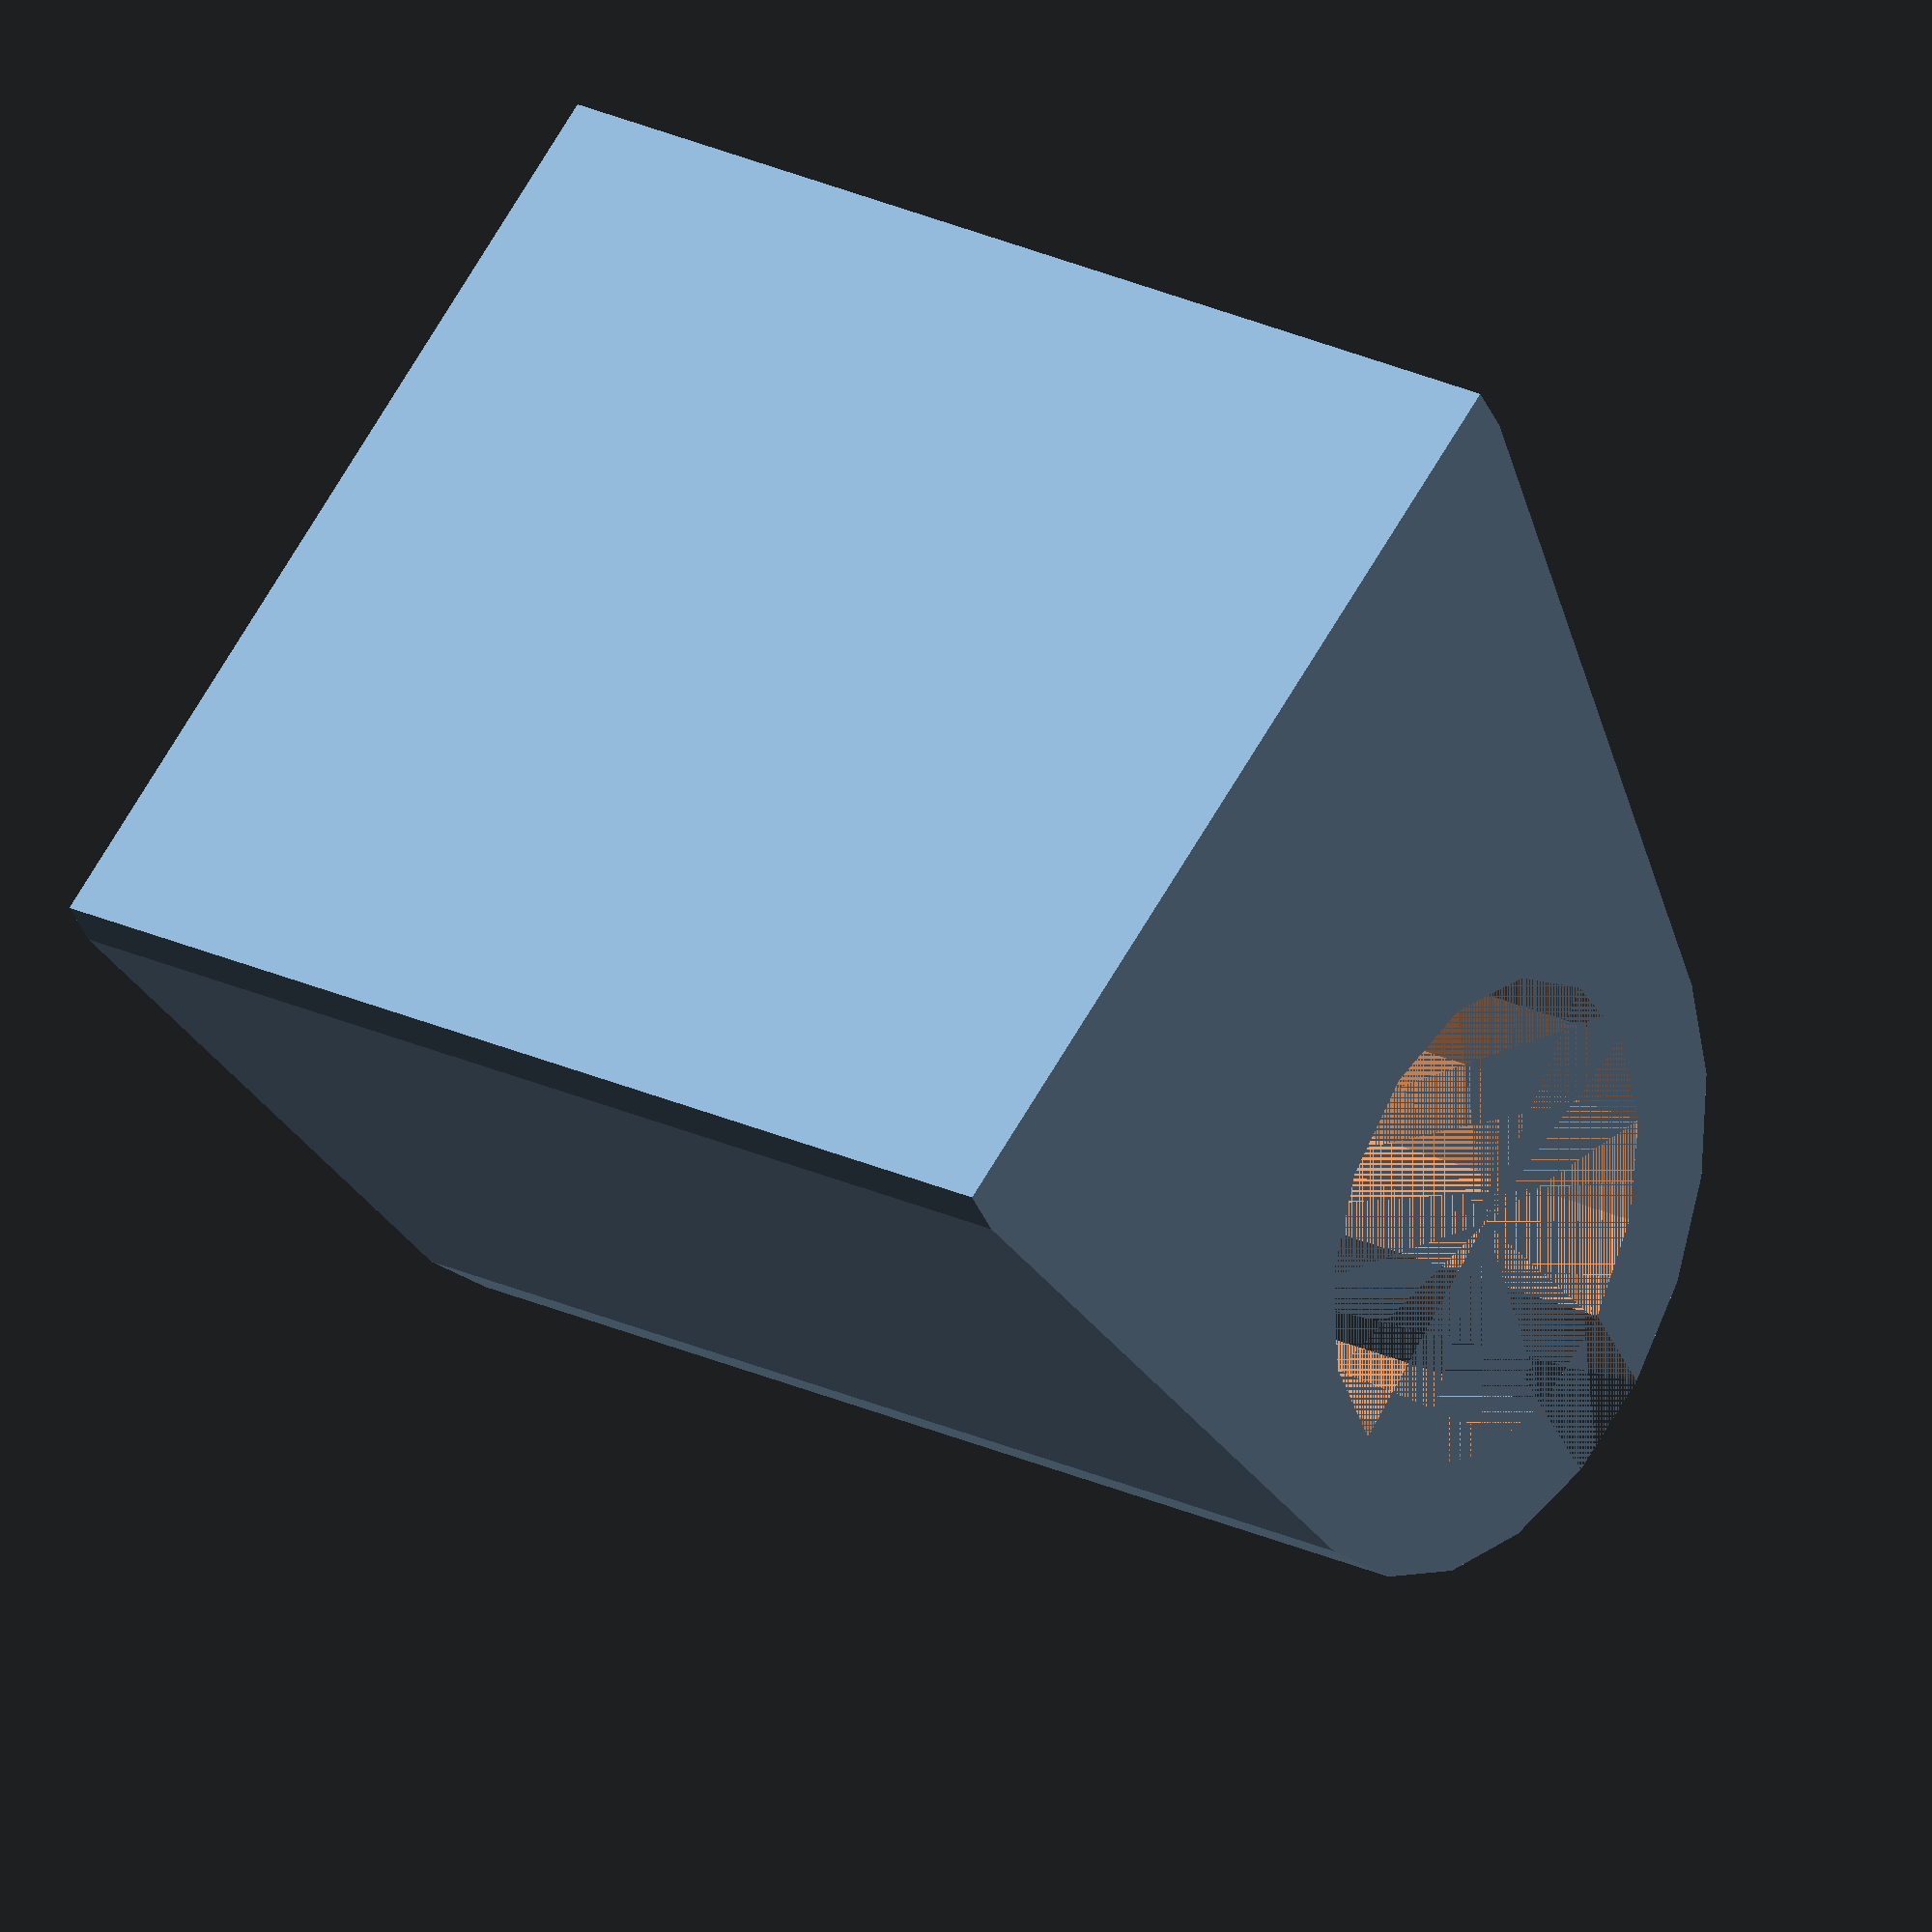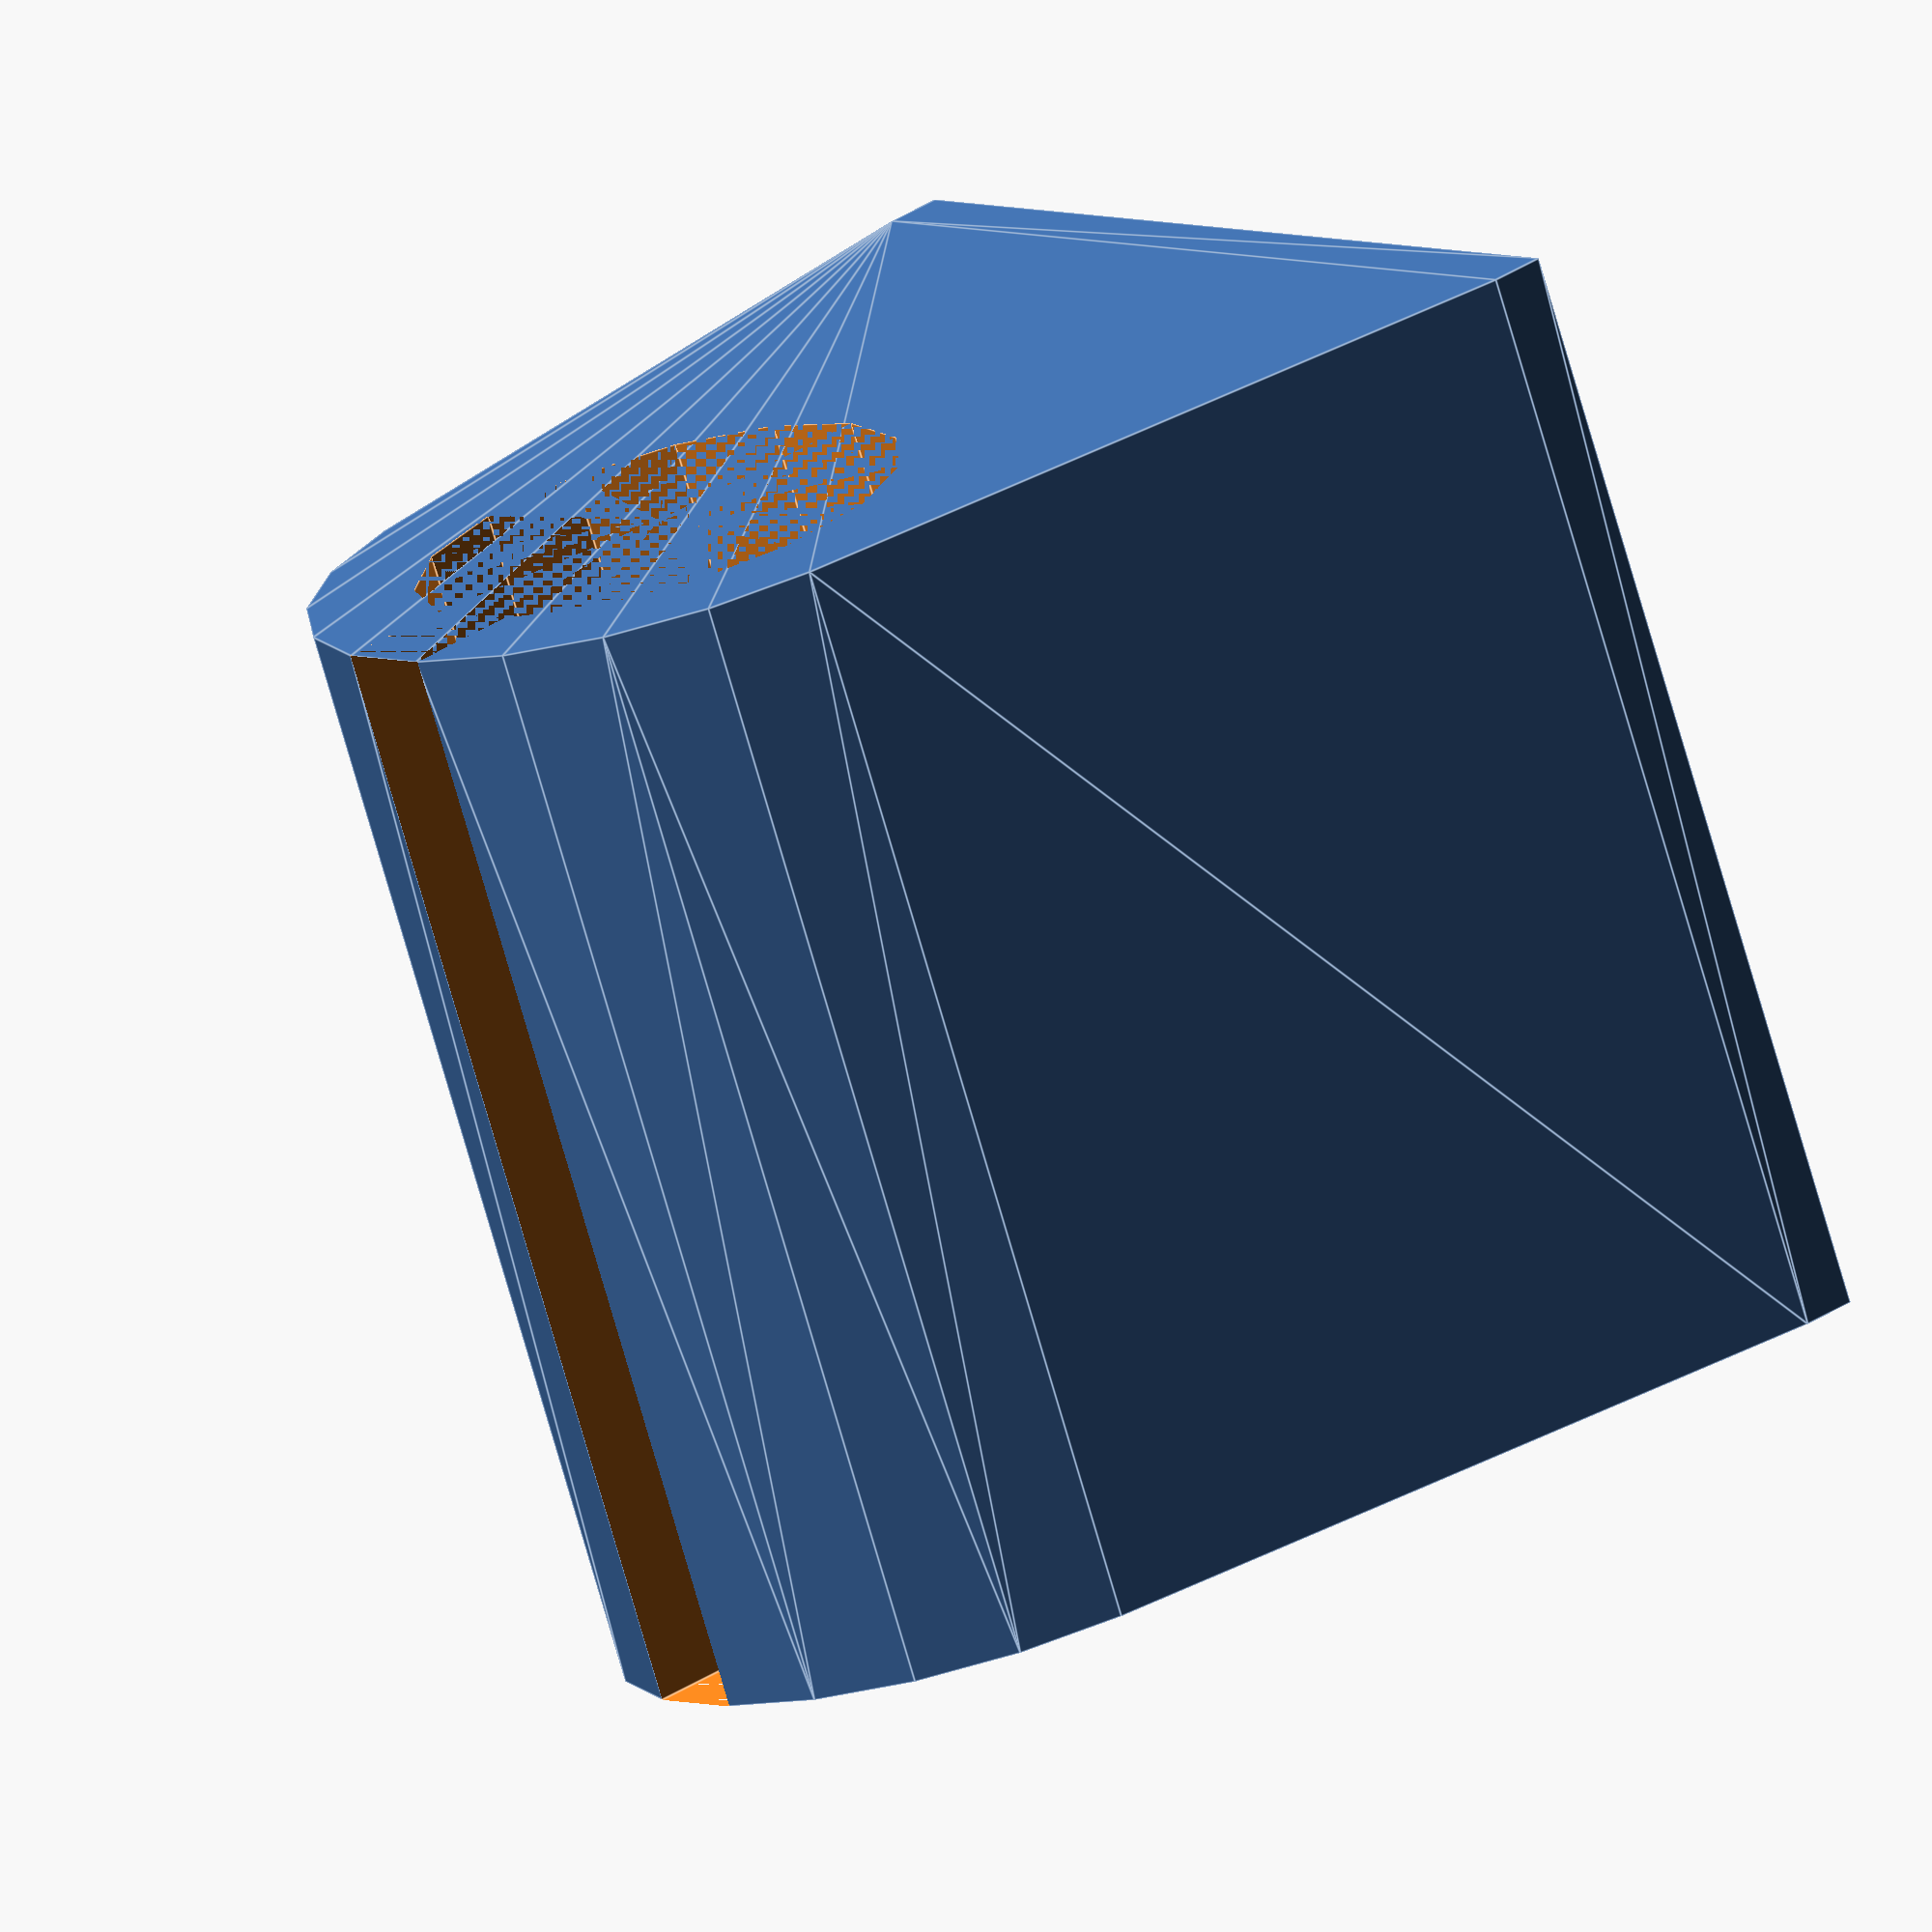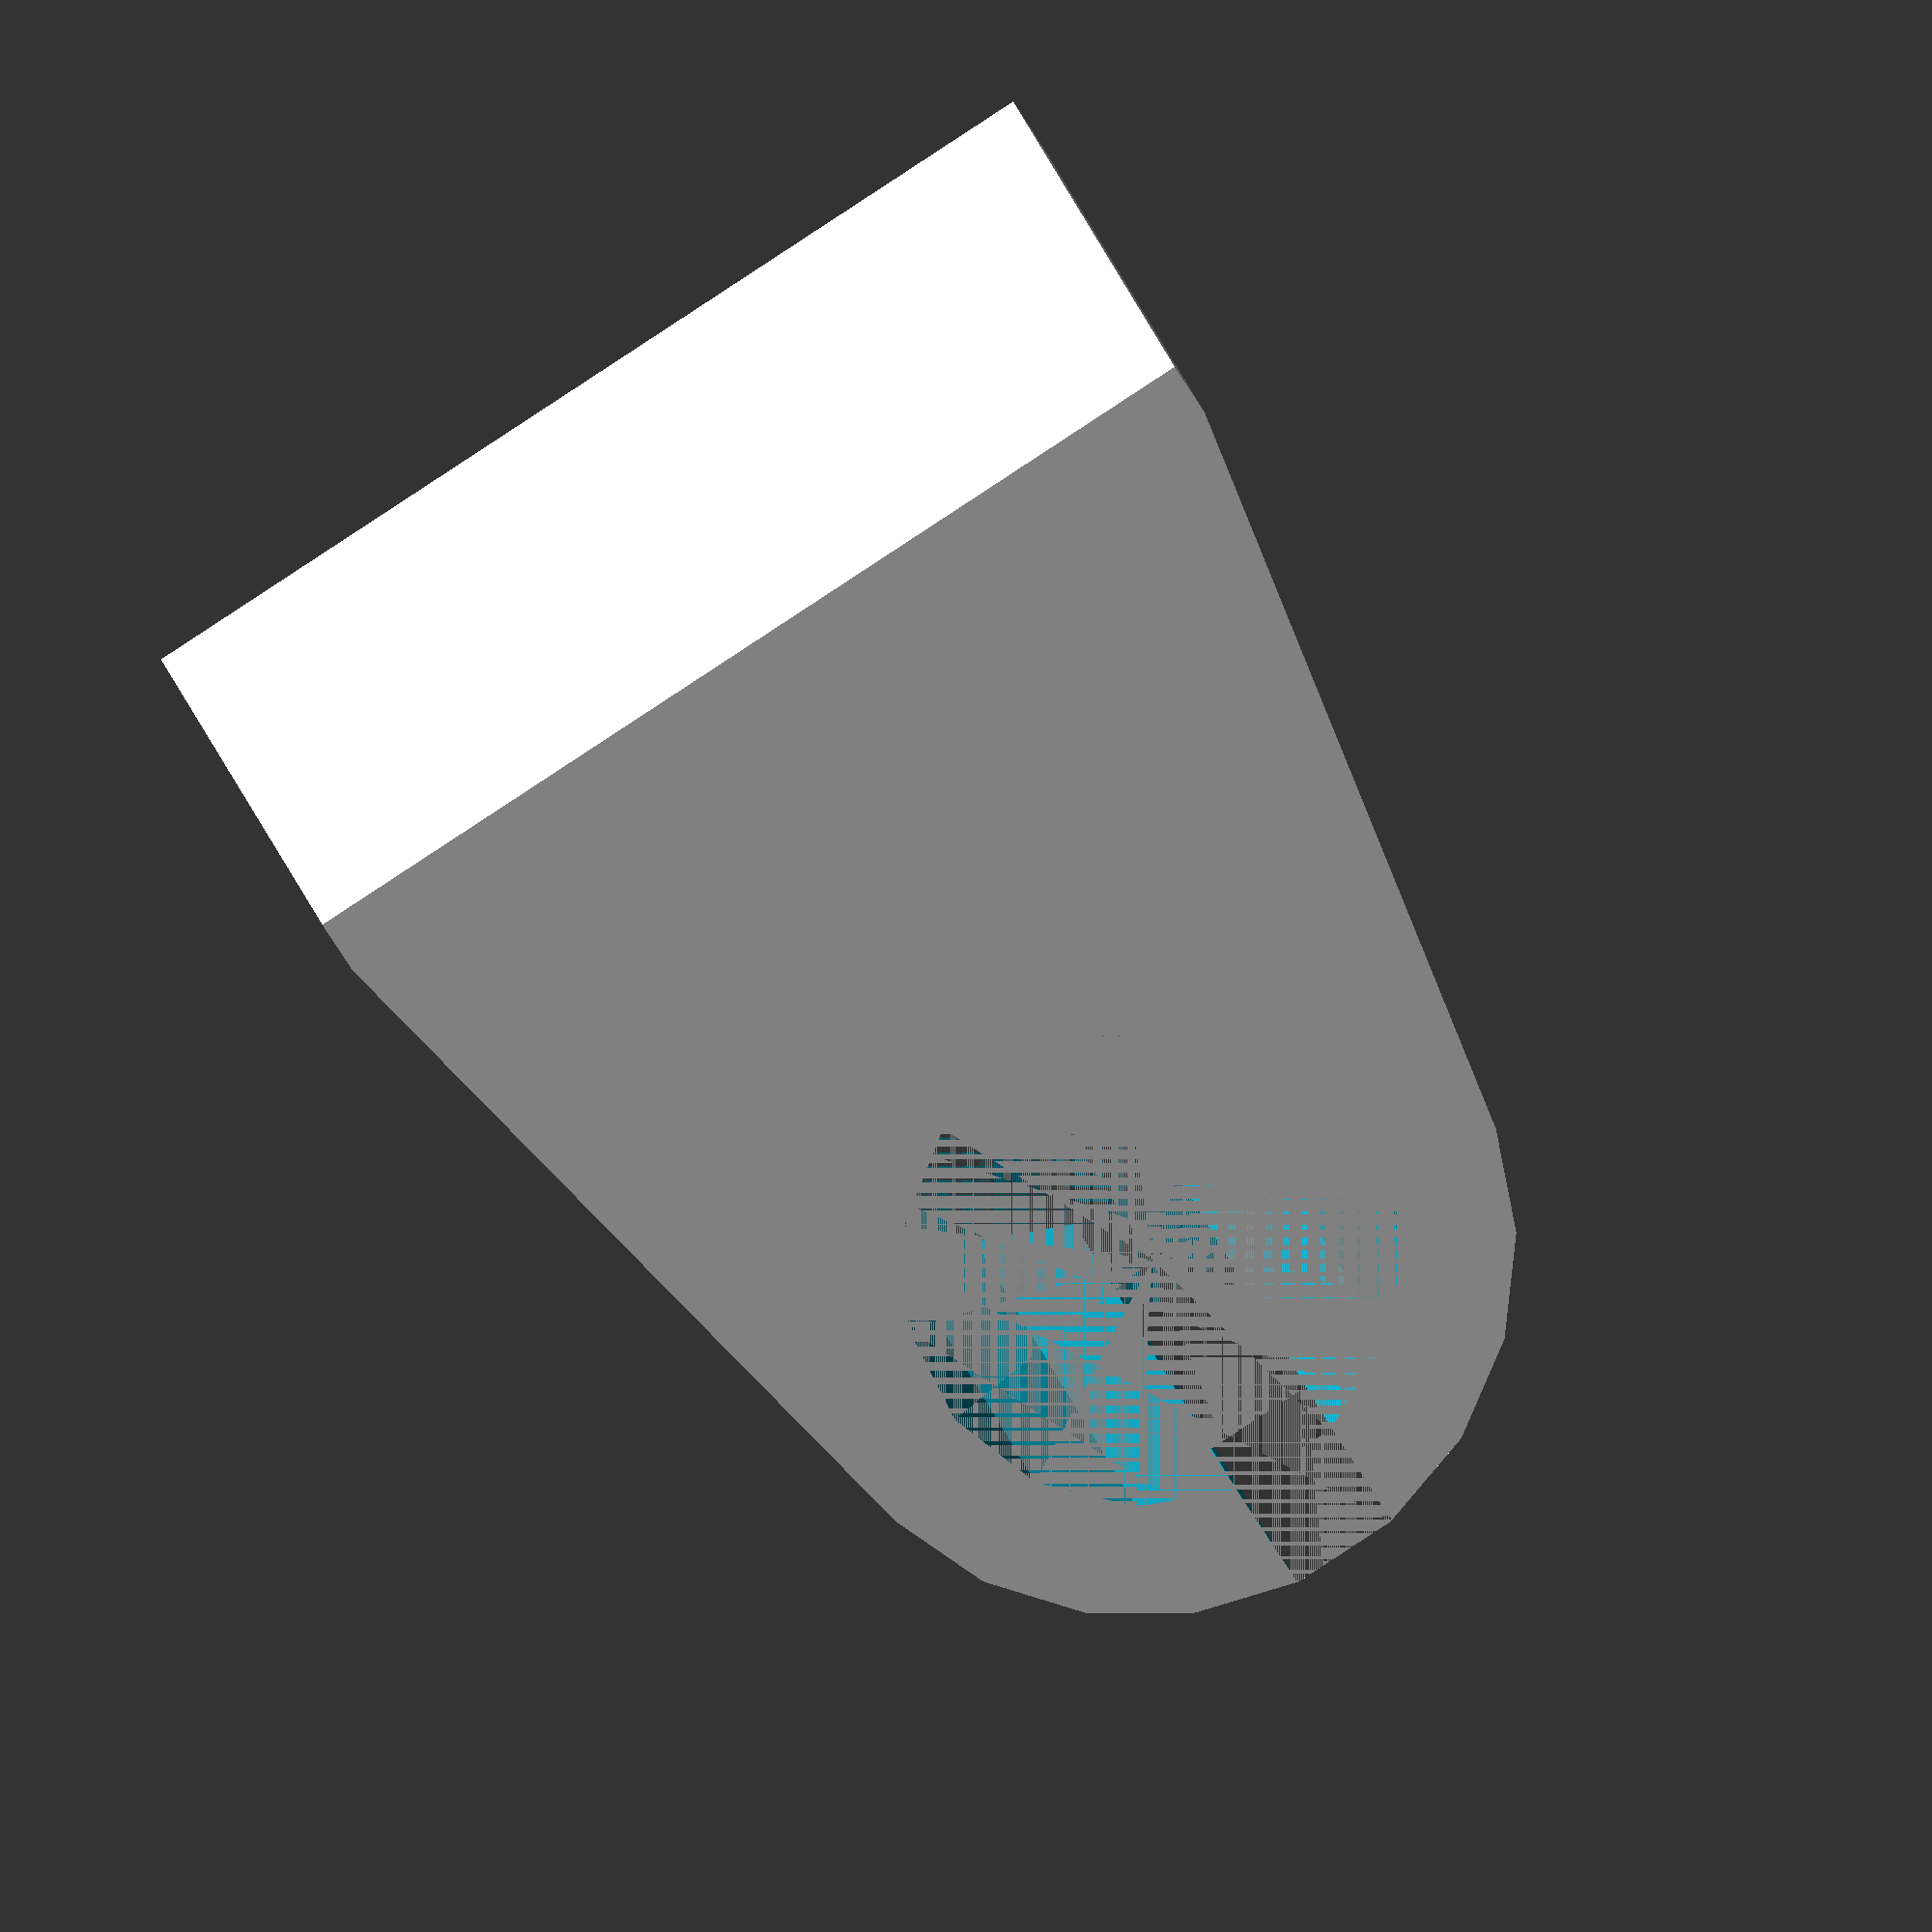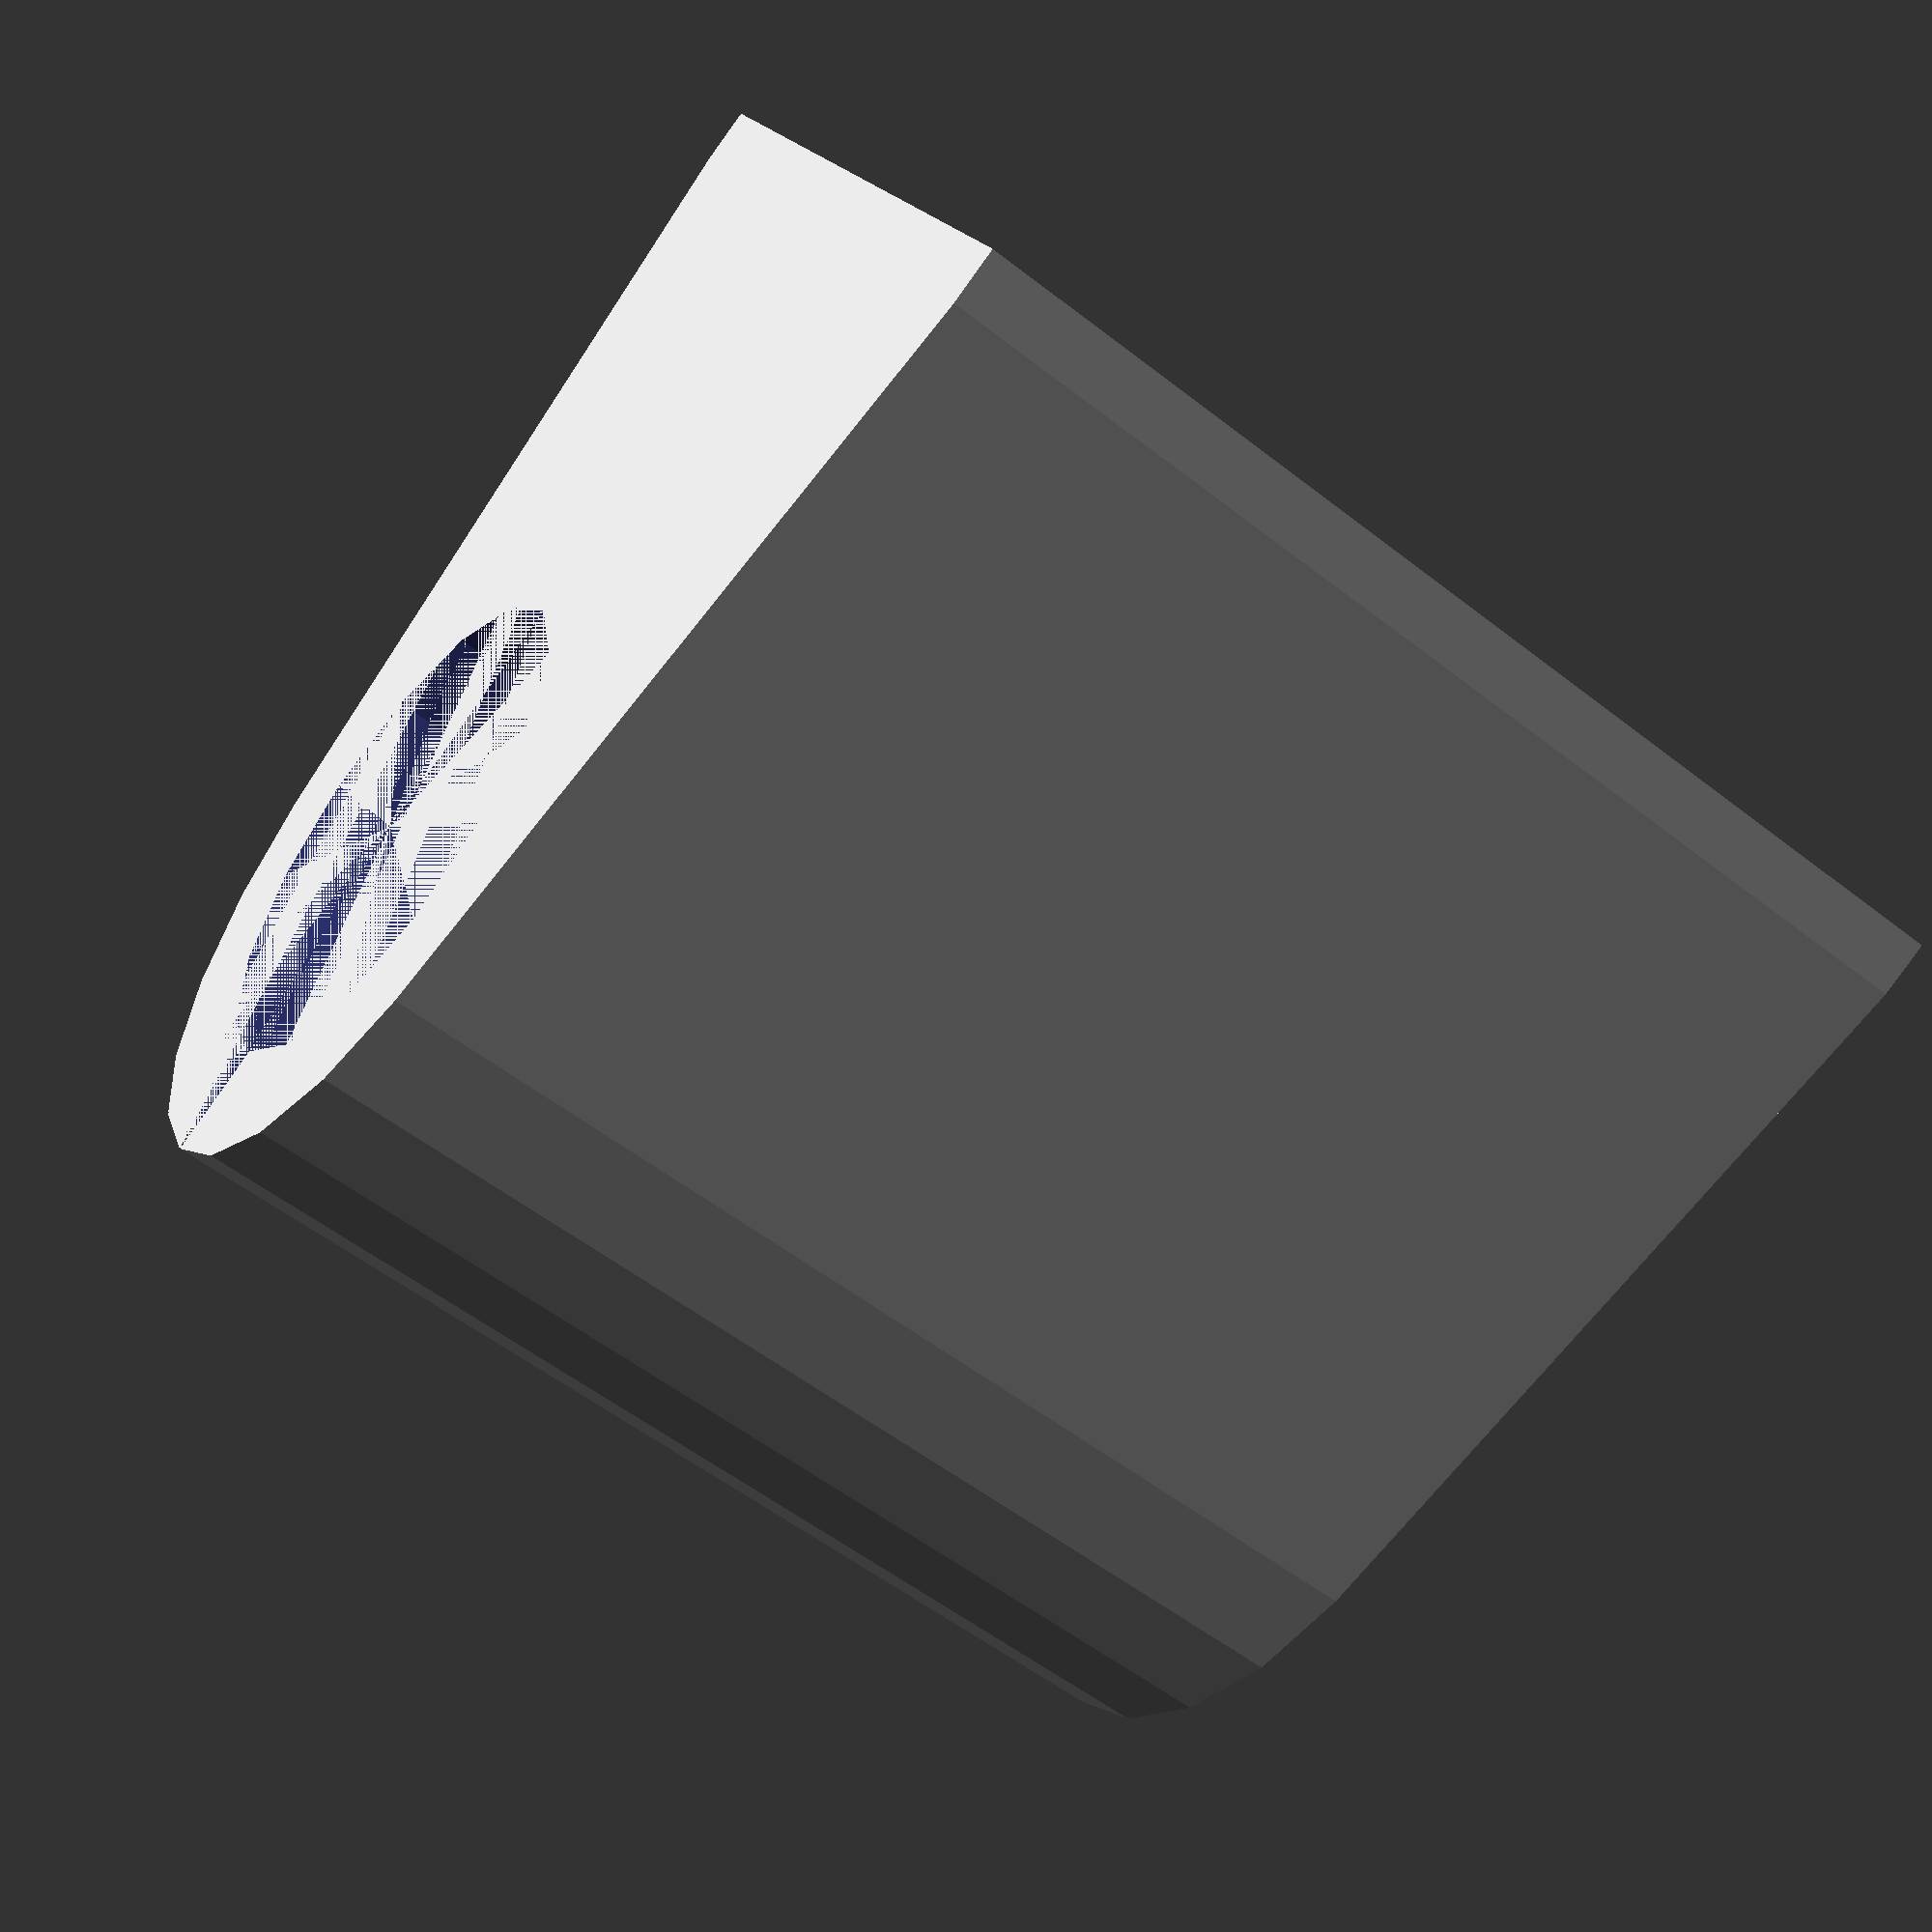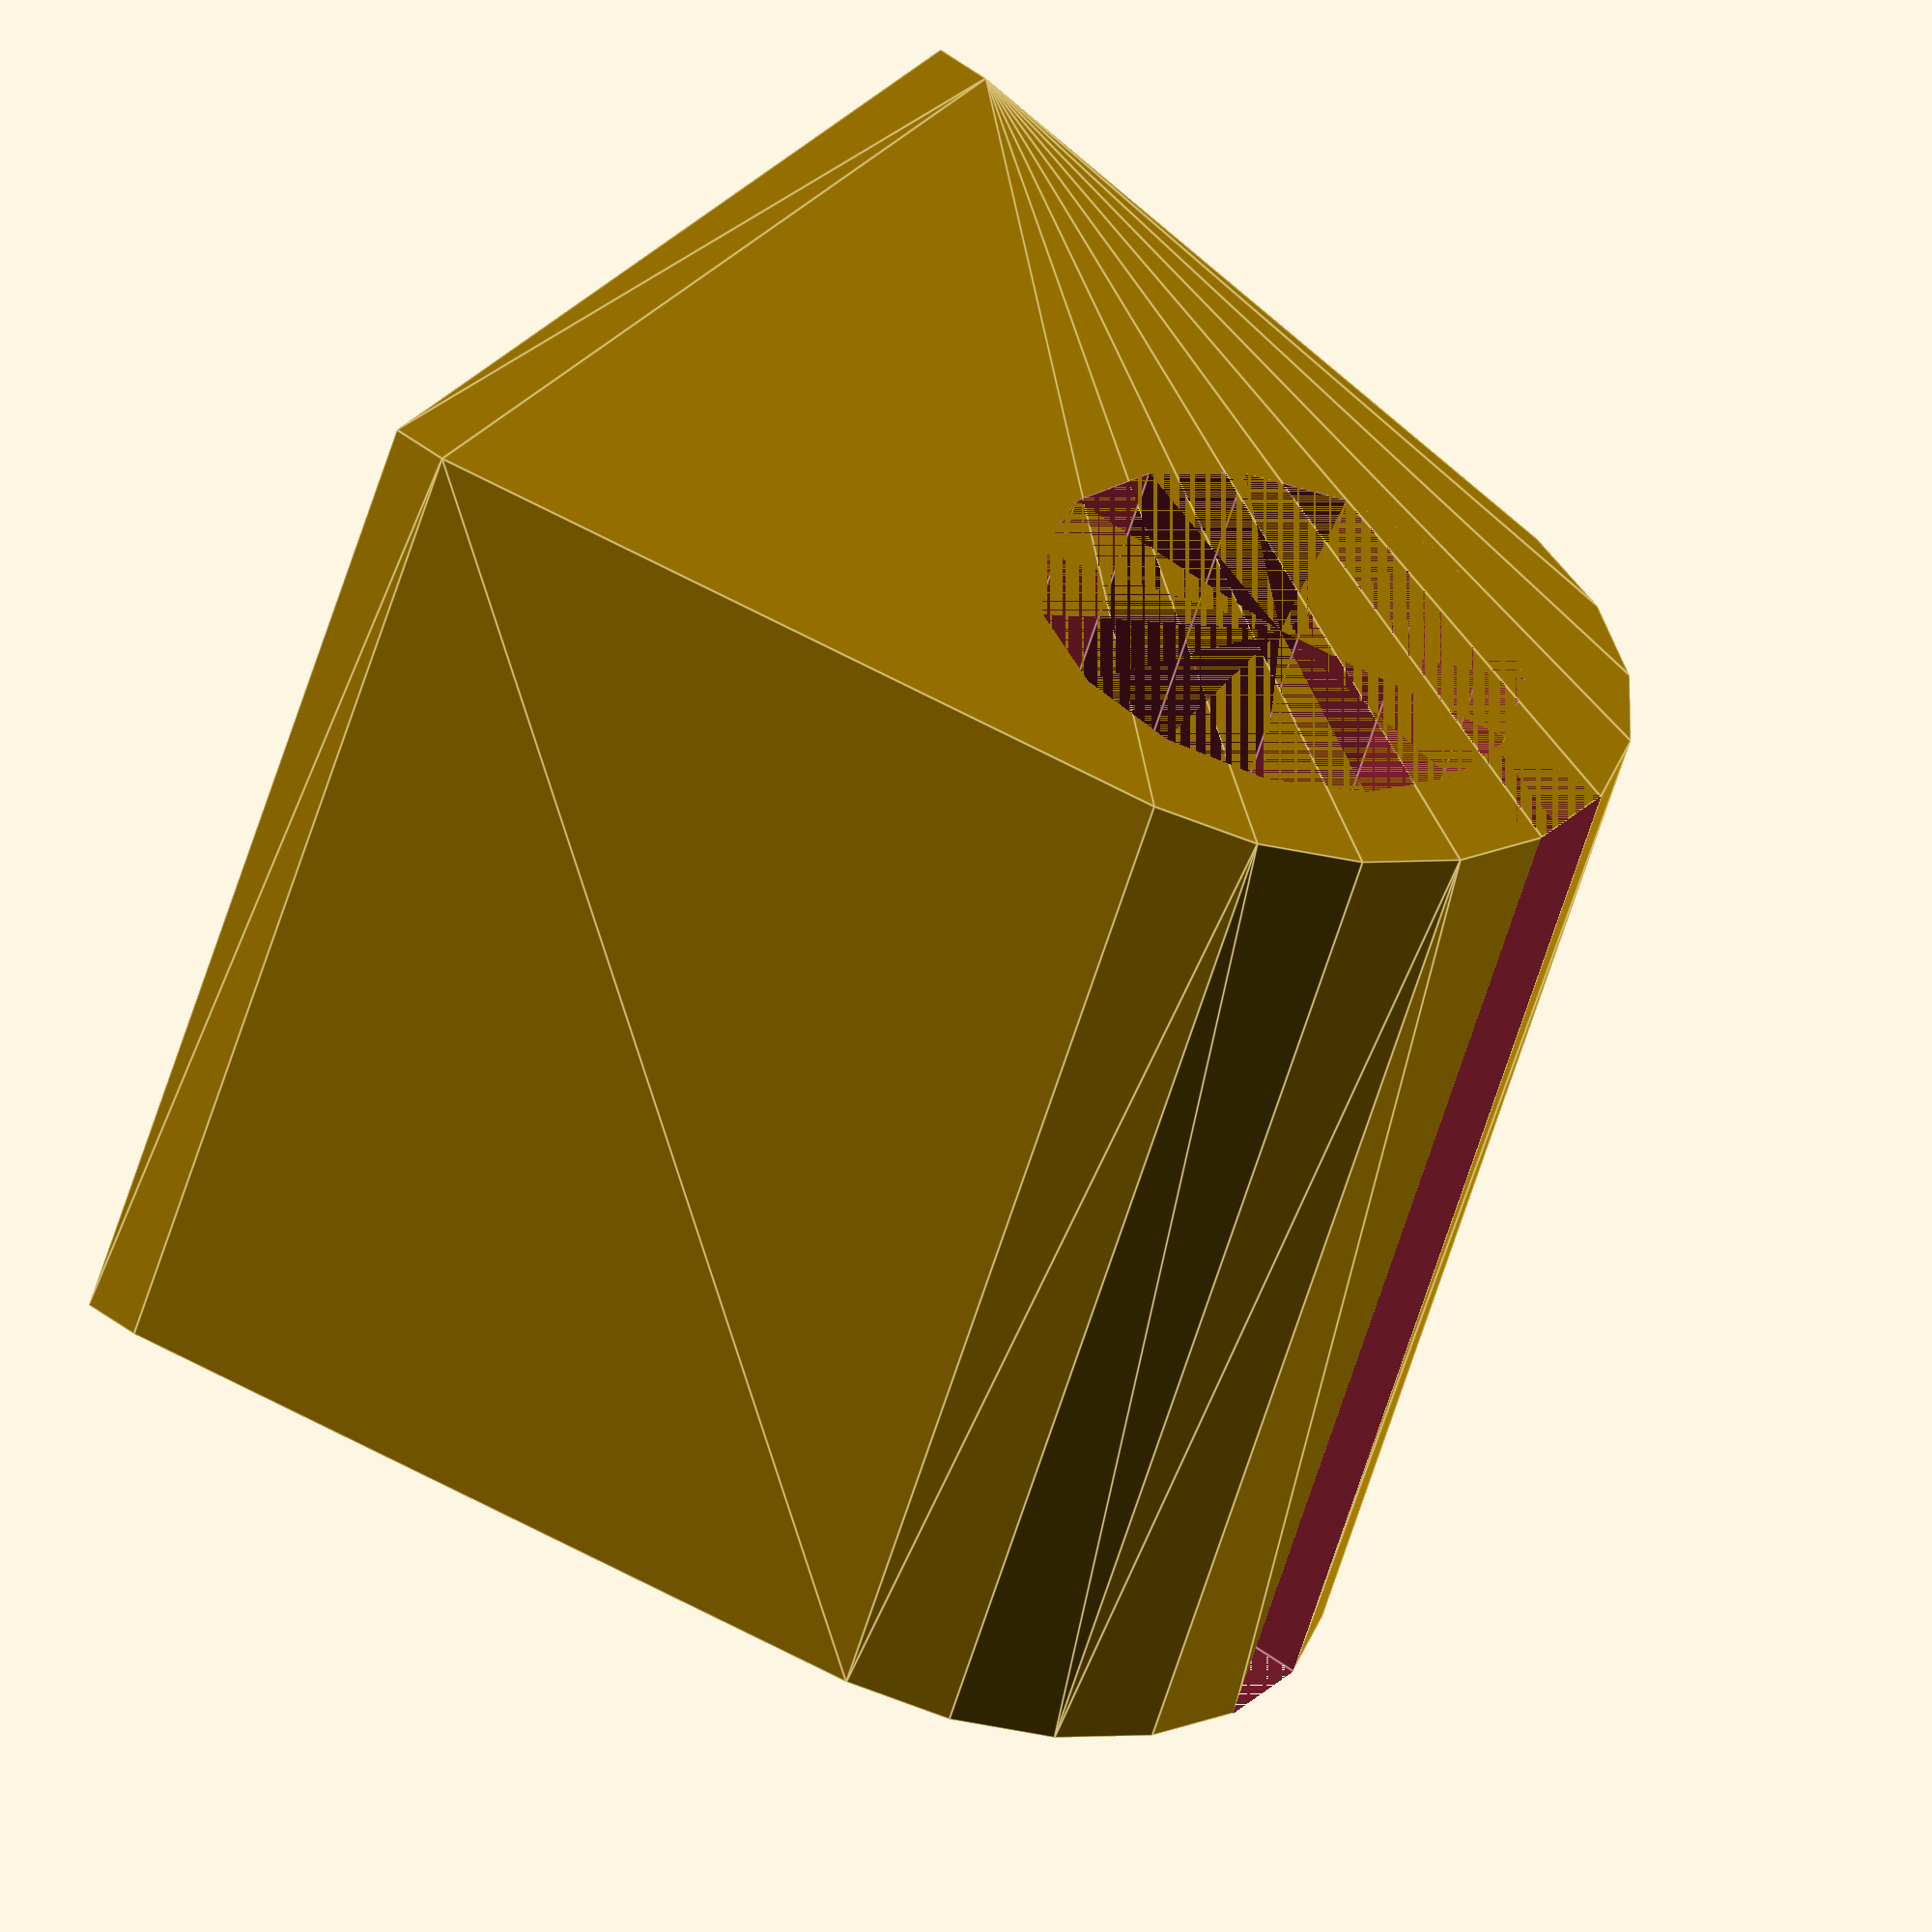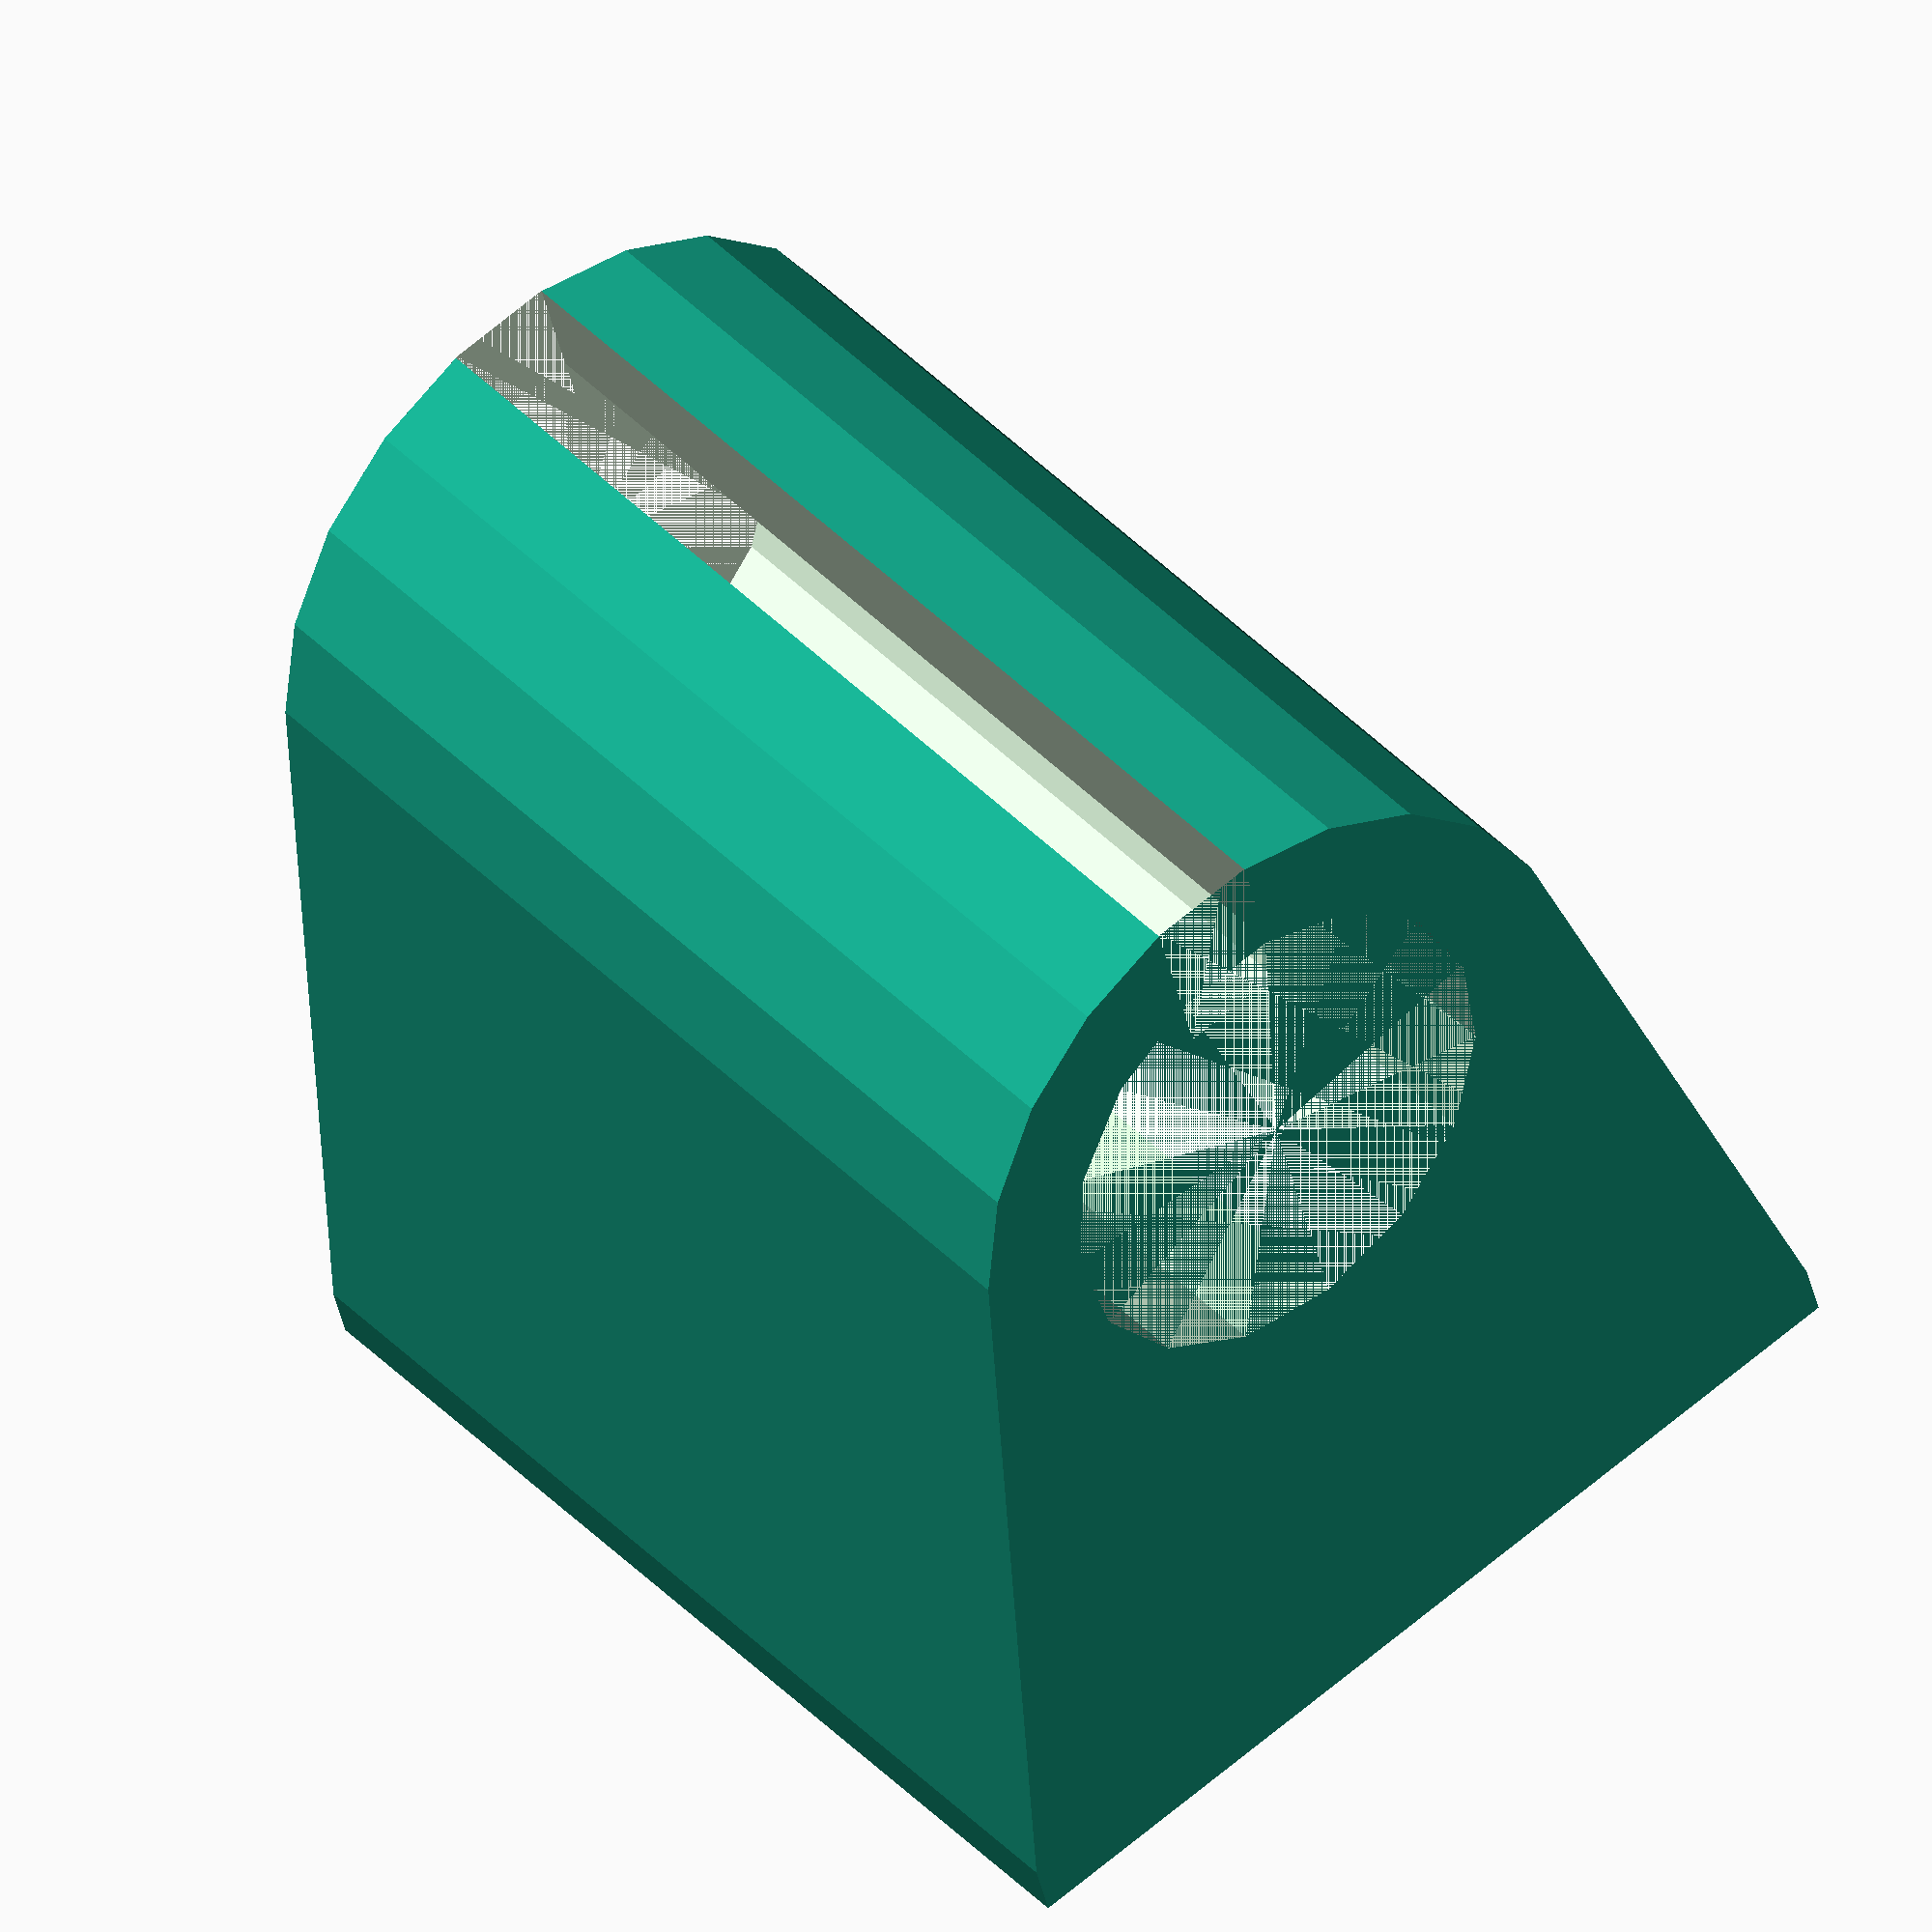
<openscad>
/* https://help.prusa3d.com/article/insert-pause-or-custom-g-code-at-layer_120490#insert-pause-at-layer */

/* all in mm */
H = 20; /* height */
PD = 9; /* pen diameter */
WT = 2; /* wall thickness */
BW = 18; /* base width */
BT = 1; /* base thickness */
MT = 5 + 1; /* magnet thickness */
MD = 10 + 1; /* magnet diameter */
WTUM = 1; /* wall thickness under magnet */
SW = 2; /* slit width */

CD = PD + 2*WT; /* cylinder diameter */
CT = MT + WTUM; /* cube thickness */

difference() {
    hull() {
        cylinder(d=CD, h=H);
        translate([CD/2+MT+WTUM-BT, -BW/2, 0]) cube([BT, BW, H]);
    }
    /* pen hole: */
    cylinder(d=PD, h=H);
    /* slit: */
    translate([-CD/2-WT/2, -SW/2, 0]) cube([2*WT, SW, H]);
    /* magnet cavity: */
    translate([CD/2, 0, H/2]) rotate([0, 90, 0]) cylinder(d=MD, h=MT);
}
</openscad>
<views>
elev=334.9 azim=304.2 roll=127.1 proj=o view=wireframe
elev=253.7 azim=38.1 roll=344.0 proj=o view=edges
elev=166.3 azim=122.3 roll=8.2 proj=o view=wireframe
elev=55.0 azim=203.4 roll=230.4 proj=p view=wireframe
elev=53.5 azim=213.7 roll=344.2 proj=o view=edges
elev=319.3 azim=105.2 roll=141.6 proj=o view=solid
</views>
